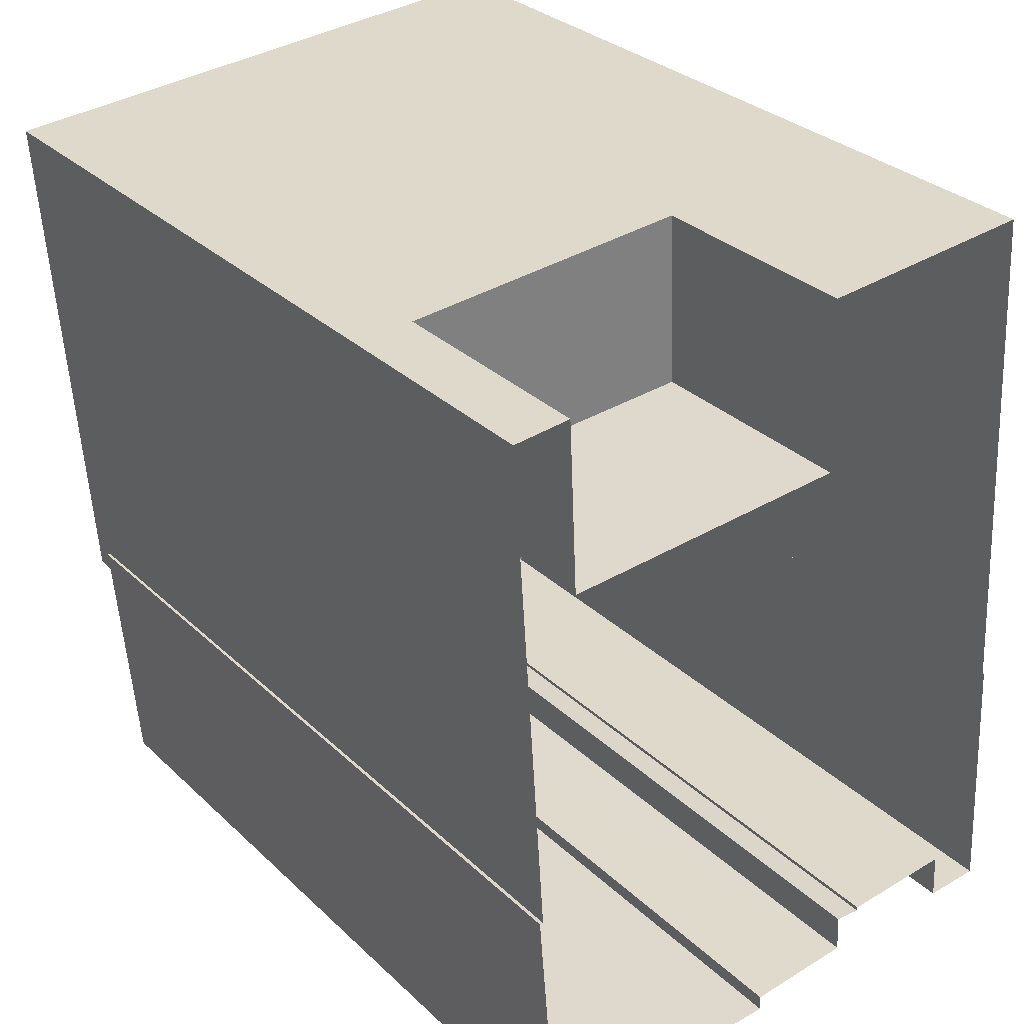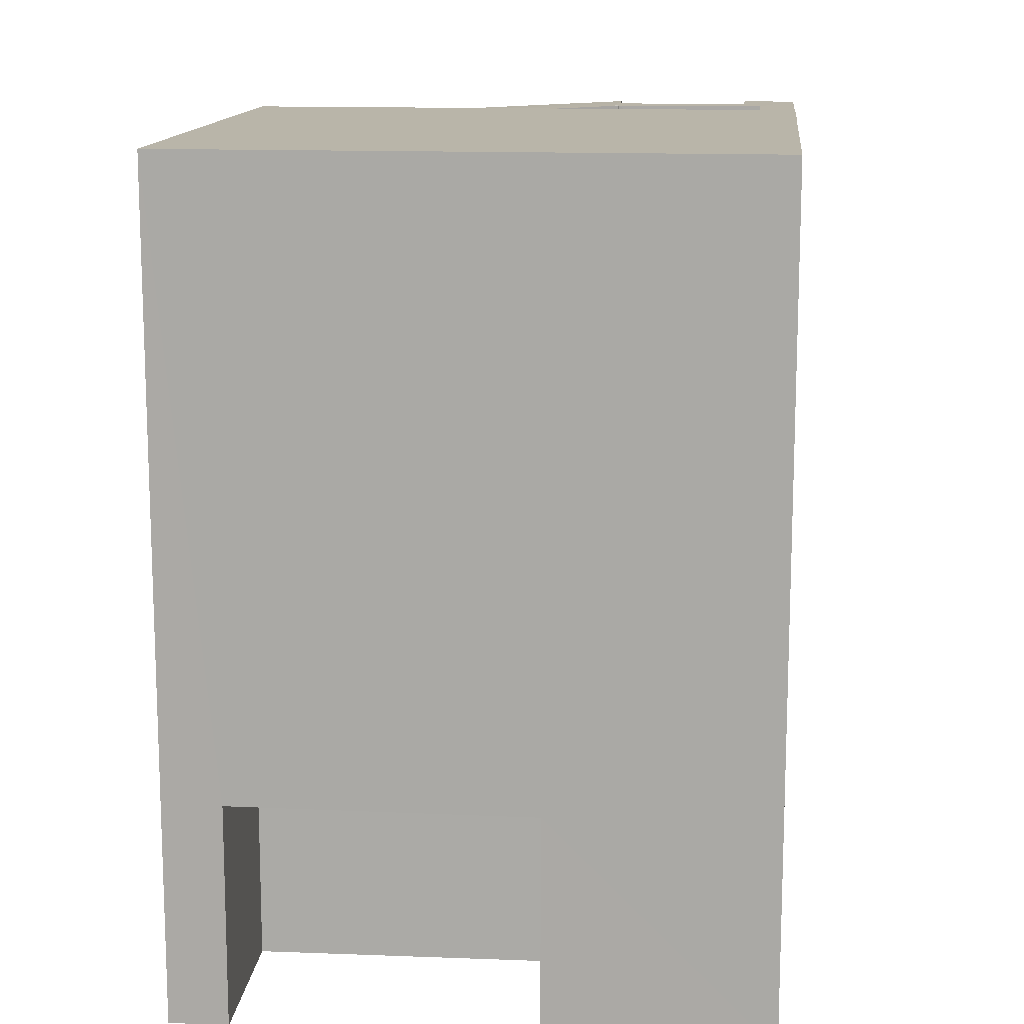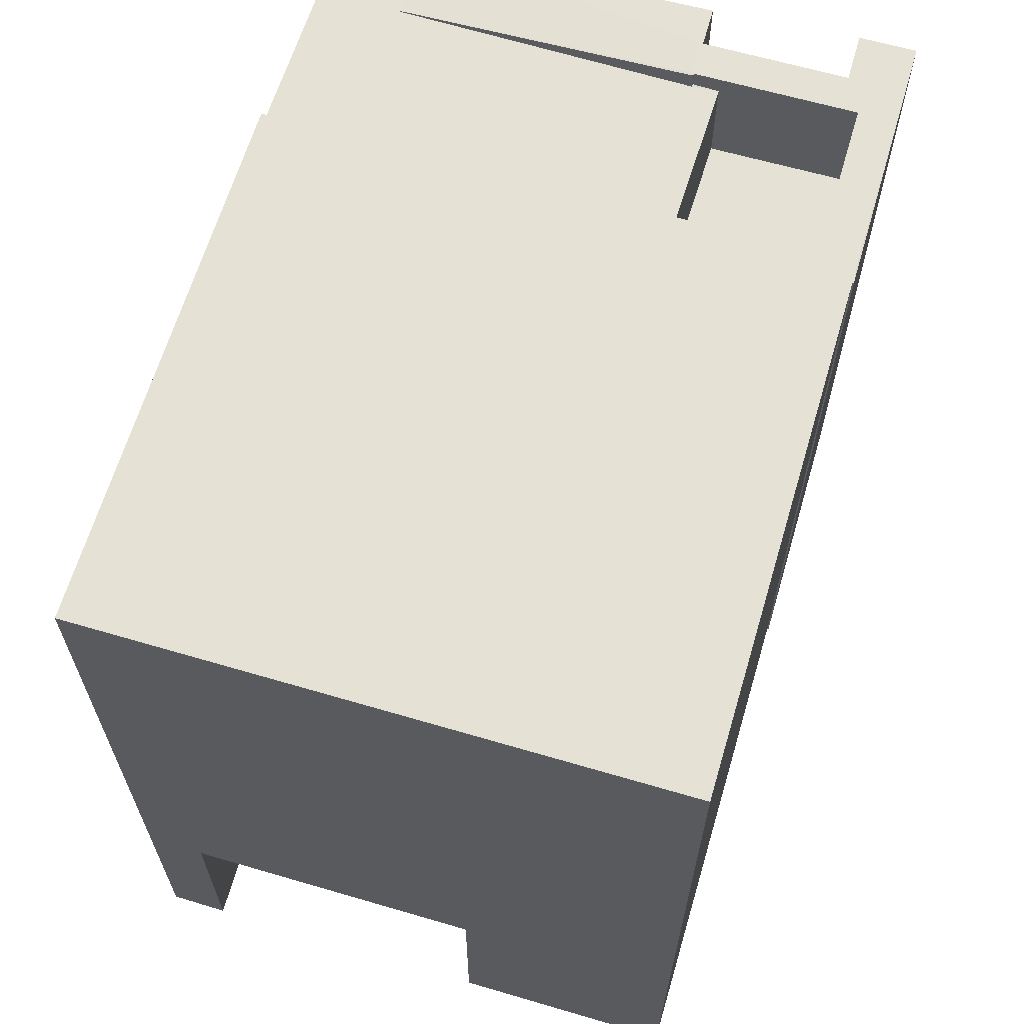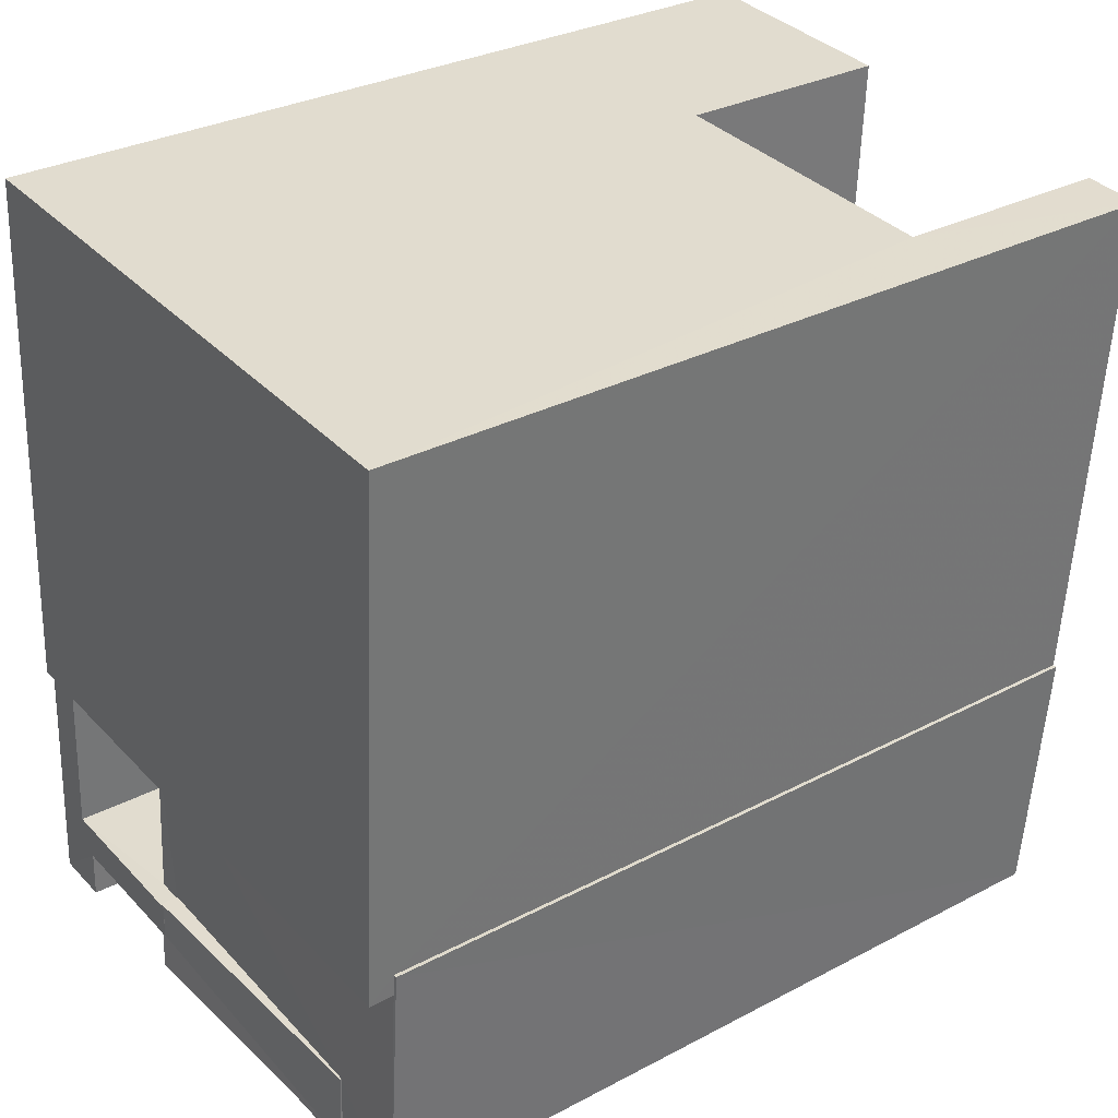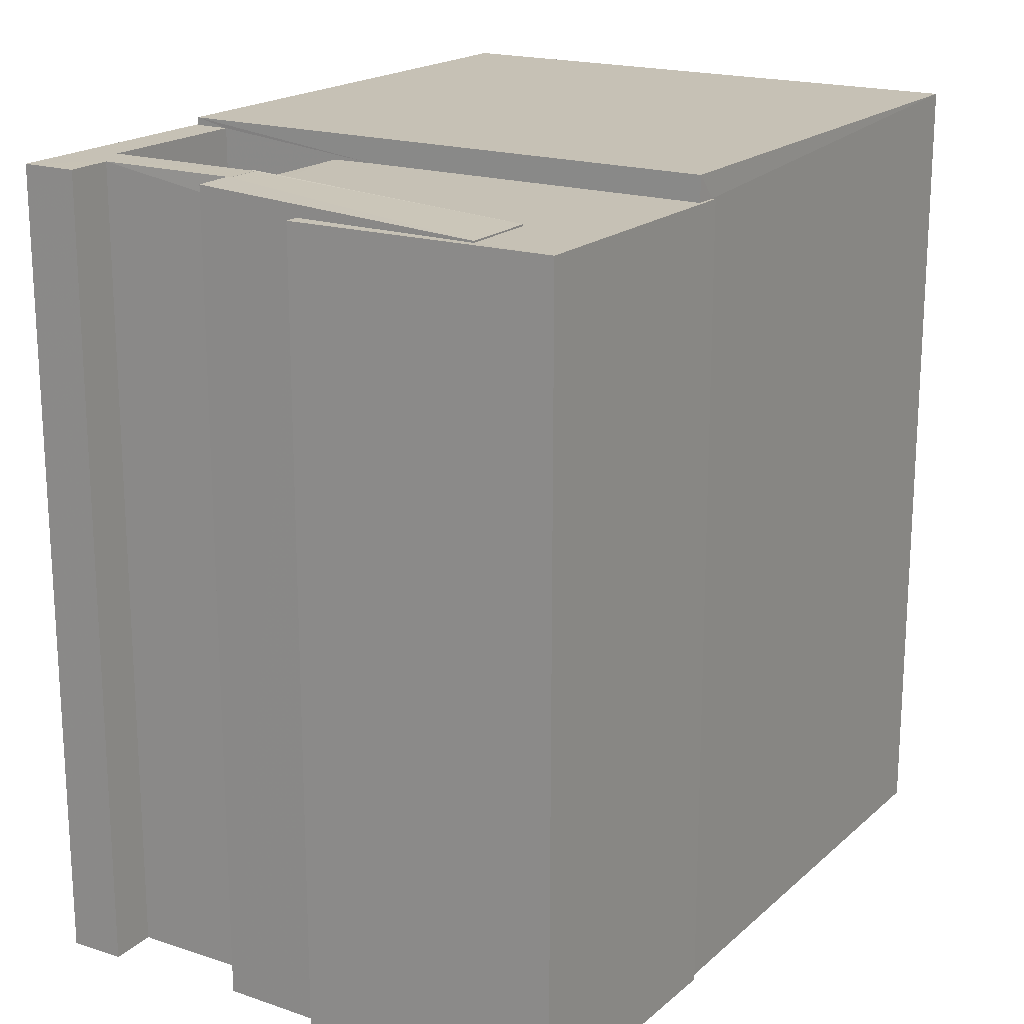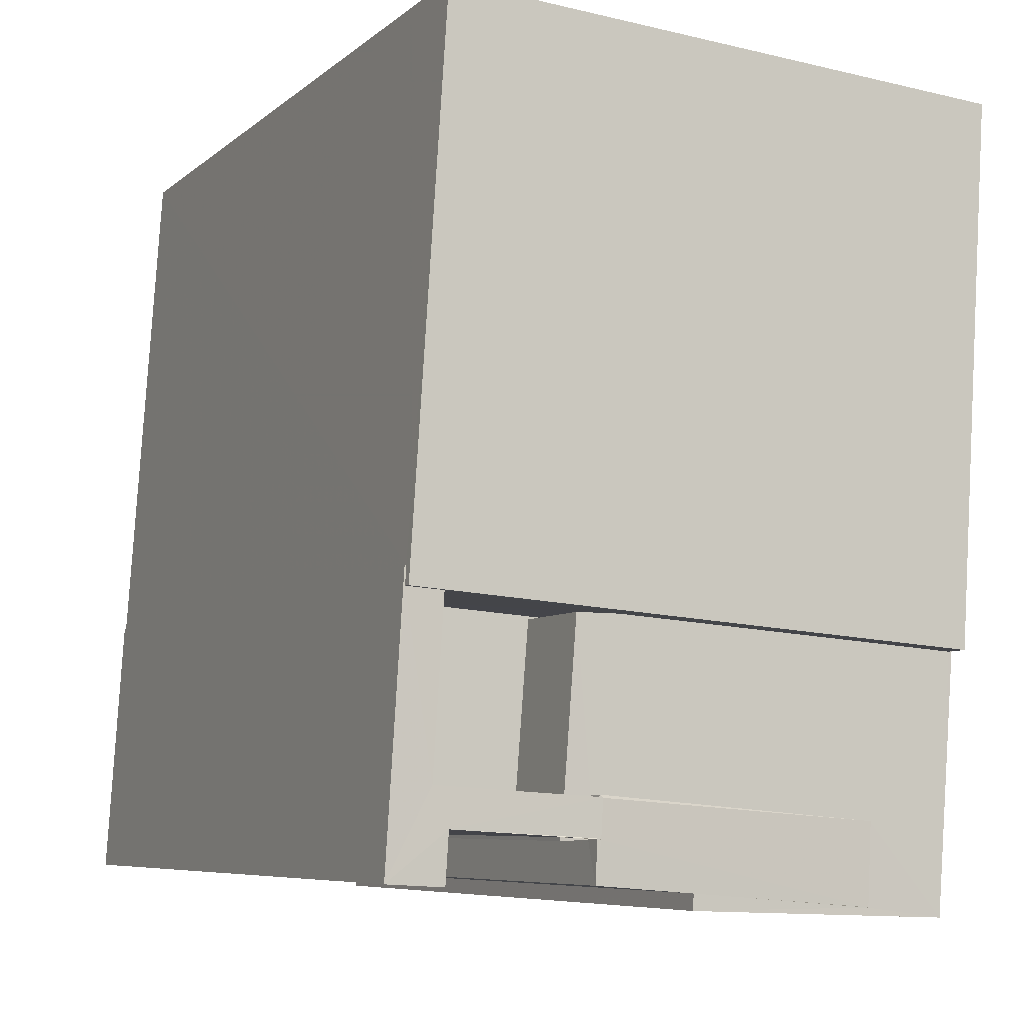
<metadata>
{"format":"obj","ext":"obj","renderer":"f3d","projection":"perspective","resolution":1024,"background":"white","views":[{"elev":31.1,"azim":142.6,"up":"+Y"},{"elev":13.4,"azim":-178.0,"up":"+Z"},{"elev":64.5,"azim":-167.3,"up":"+Z"},{"elev":30.9,"azim":53.0,"up":"+Y"},{"elev":18.8,"azim":28.3,"up":"+Z"},{"elev":-7.0,"azim":-25.8,"up":"+Y"}]}
</metadata>
<code>
v -8.903e+04 -9.916e+04 7.57
v -8.903e+04 -9.915e+04 7.57
v -8.903e+04 -9.916e+04 7.57
v -8.903e+04 -9.916e+04 7.57
v -8.902e+04 -9.916e+04 7.569
v -8.902e+04 -9.916e+04 7.569
v -8.902e+04 -9.916e+04 7.569
v -8.902e+04 -9.915e+04 7.569
v -8.902e+04 -9.915e+04 7.569
v -8.902e+04 -9.915e+04 7.569
v -8.903e+04 -9.915e+04 7.57
v -8.902e+04 -9.915e+04 7.569
v -8.903e+04 -9.915e+04 7.57
v -8.902e+04 -9.916e+04 7.569
v -8.902e+04 -9.916e+04 7.569
v -8.903e+04 -9.916e+04 7.569
v -8.903e+04 -9.916e+04 7.569
v -8.902e+04 -9.915e+04 7.569
v -8.902e+04 -9.915e+04 7.569
v -8.902e+04 -9.915e+04 7.569
v -8.902e+04 -9.915e+04 10.59
v -8.902e+04 -9.915e+04 10.59
v -8.902e+04 -9.915e+04 10.59
v -8.902e+04 -9.915e+04 10.59
v -8.903e+04 -9.915e+04 18.9
v -8.902e+04 -9.915e+04 18.9
v -8.903e+04 -9.915e+04 18.9
v -8.902e+04 -9.915e+04 18.9
v -8.902e+04 -9.916e+04 18.55
v -8.903e+04 -9.916e+04 18.55
v -8.903e+04 -9.916e+04 18.55
v -8.902e+04 -9.916e+04 18.55
v -8.902e+04 -9.915e+04 18.55
v -8.903e+04 -9.915e+04 18.55
v -8.902e+04 -9.915e+04 18.55
v -8.902e+04 -9.915e+04 18.55
v -8.902e+04 -9.915e+04 18.55
v -8.902e+04 -9.916e+04 18.55
v -8.902e+04 -9.915e+04 18.55
v -8.902e+04 -9.915e+04 18.55
v -8.902e+04 -9.916e+04 18.55
v -8.902e+04 -9.916e+04 18.55
v -8.902e+04 -9.915e+04 18.55
v -8.902e+04 -9.916e+04 18.55
v -8.902e+04 -9.916e+04 18.55
v -8.903e+04 -9.915e+04 17.22
v -8.902e+04 -9.915e+04 17.22
v -8.903e+04 -9.915e+04 17.22
v -8.903e+04 -9.915e+04 17.22
v -8.902e+04 -9.915e+04 17.22
v -8.902e+04 -9.916e+04 18.58
v -8.902e+04 -9.916e+04 18.8
v -8.902e+04 -9.916e+04 18.8
v -8.902e+04 -9.916e+04 18.8
v -8.902e+04 -9.915e+04 18.8
v -8.902e+04 -9.915e+04 18.8
v -8.902e+04 -9.915e+04 18.8
v -8.902e+04 -9.916e+04 18.58
v -8.903e+04 -9.915e+04 18.8
v -8.903e+04 -9.915e+04 18.8
v -8.903e+04 -9.915e+04 18.8
v -8.903e+04 -9.916e+04 18.8
v -8.902e+04 -9.915e+04 18.8
v -8.902e+04 -9.916e+04 18.8
v -8.903e+04 -9.915e+04 18.8
v -8.903e+04 -9.915e+04 18.8
v -8.903e+04 -9.916e+04 18.8
v -8.903e+04 -9.916e+04 18.8
f 1 2 3
f 4 1 3
f 5 6 7
f 8 9 7
f 10 11 12
f 10 13 11
f 3 2 13
f 6 14 15
f 16 17 15
f 18 8 19
f 20 18 19
f 17 3 13
f 10 19 8
f 8 7 6
f 15 13 10
f 15 8 6
f 17 13 15
f 15 10 8
f 21 22 23
f 24 21 23
f 25 26 27
f 25 28 26
f 29 30 31
f 29 32 30
f 33 34 35
f 33 35 36
f 37 38 39
f 35 34 40
f 41 42 38
f 43 37 39
f 44 42 41
f 37 36 45
f 36 35 45
f 45 41 38
f 37 45 38
f 46 47 48
f 48 47 49
f 47 50 49
f 51 52 53
f 53 52 54
f 55 56 57
f 58 52 51
f 55 58 56
f 58 55 52
f 59 60 61
f 59 62 63
f 63 62 64
f 65 66 61
f 66 67 61
f 67 68 62
f 67 59 61
f 62 59 67
f 40 57 56
f 35 40 56
f 19 10 23
f 22 19 23
f 68 1 4
f 68 67 1
f 29 31 16
f 15 29 16
f 47 33 36
f 50 47 36
f 61 25 65
f 13 65 11
f 11 65 27
f 65 25 27
f 35 56 58
f 45 35 58
f 8 39 9
f 8 43 39
f 28 43 26
f 26 43 18
f 28 37 43
f 18 43 8
f 68 4 3
f 62 68 3
f 41 58 51
f 41 45 58
f 38 5 7
f 38 42 5
f 44 5 42
f 44 6 5
f 52 63 64
f 52 55 63
f 24 23 10
f 12 24 10
f 3 30 62
f 62 54 64
f 3 17 30
f 64 54 52
f 54 30 32
f 62 30 54
f 21 19 22
f 21 20 19
f 30 16 31
f 30 17 16
f 41 51 44
f 6 44 14
f 14 44 53
f 44 51 53
f 50 36 49
f 49 36 60
f 61 60 25
f 36 37 28
f 25 36 28
f 60 36 25
f 13 2 66
f 65 13 66
f 49 60 59
f 48 49 59
f 39 38 7
f 9 39 7
f 66 2 1
f 67 66 1
f 57 40 34
f 63 55 57
f 63 57 59
f 34 46 48
f 34 48 59
f 57 34 59
f 12 11 24
f 11 27 24
f 20 21 18
f 24 27 26
f 21 24 26
f 18 21 26
f 54 29 53
f 53 29 14
f 54 32 29
f 14 29 15
f 46 34 33
f 47 46 33

</code>
